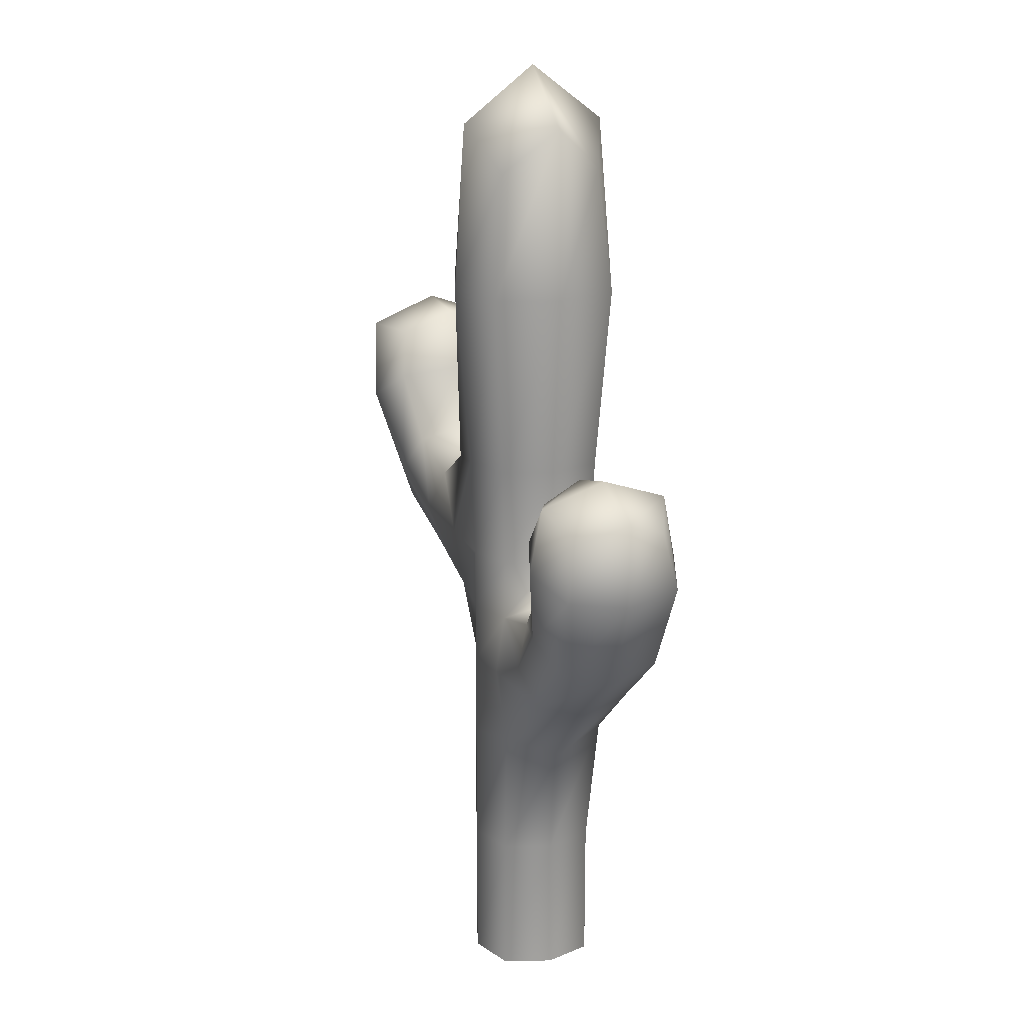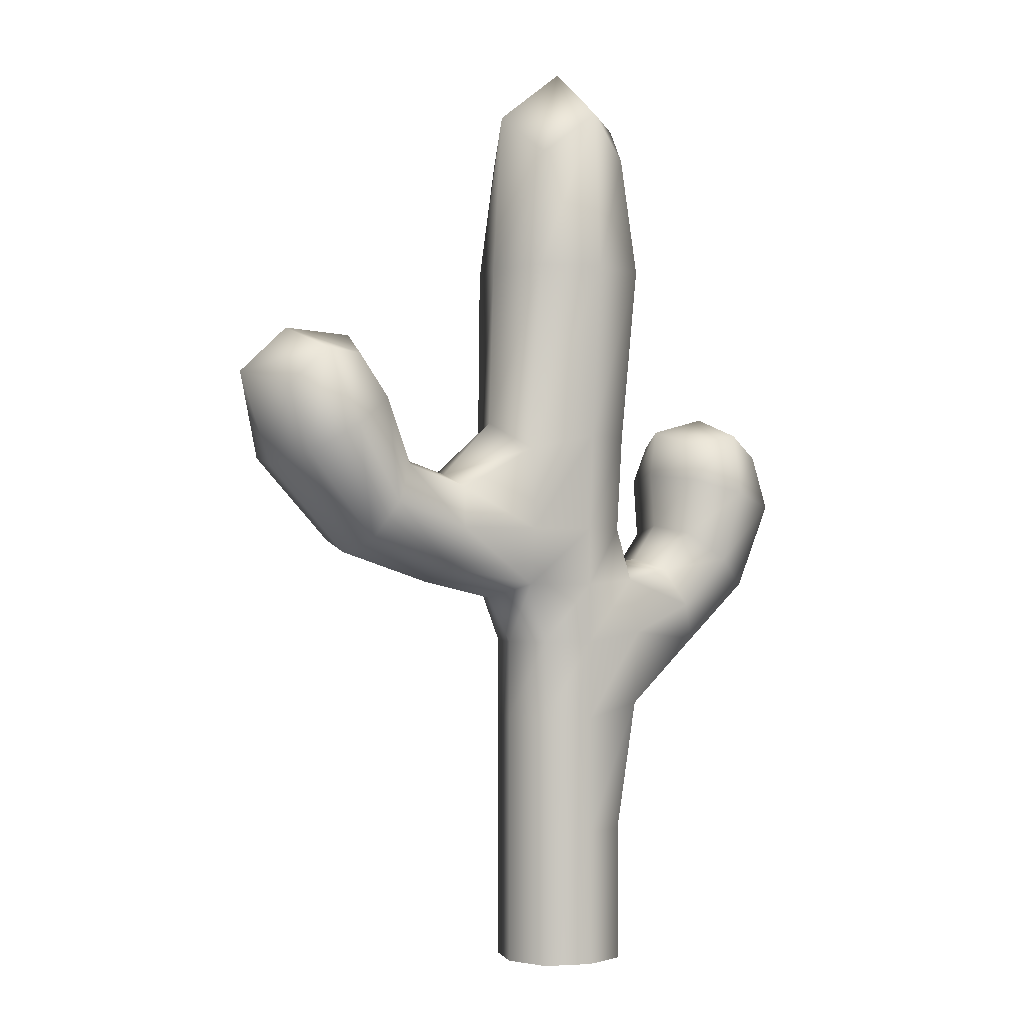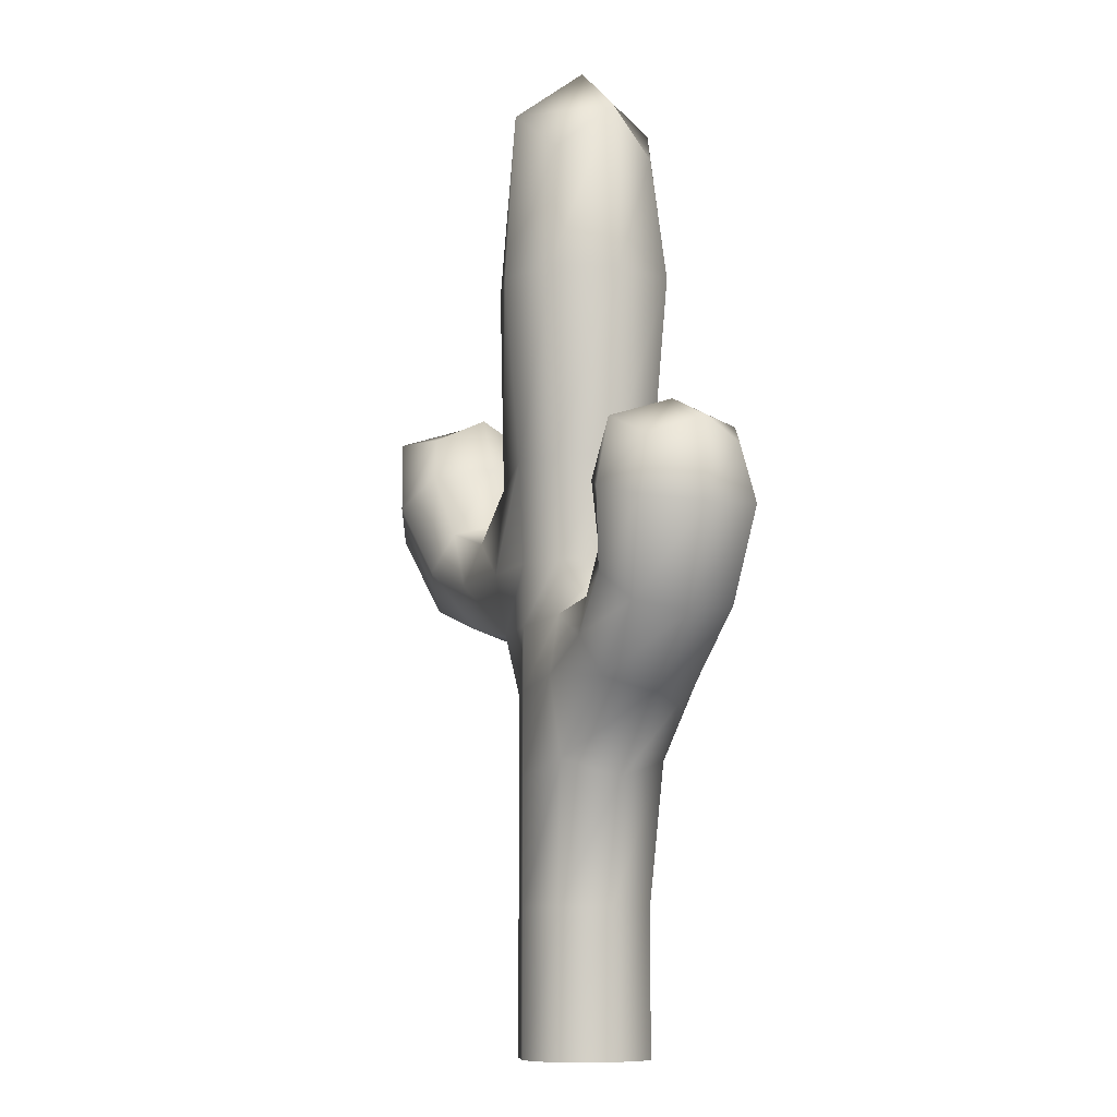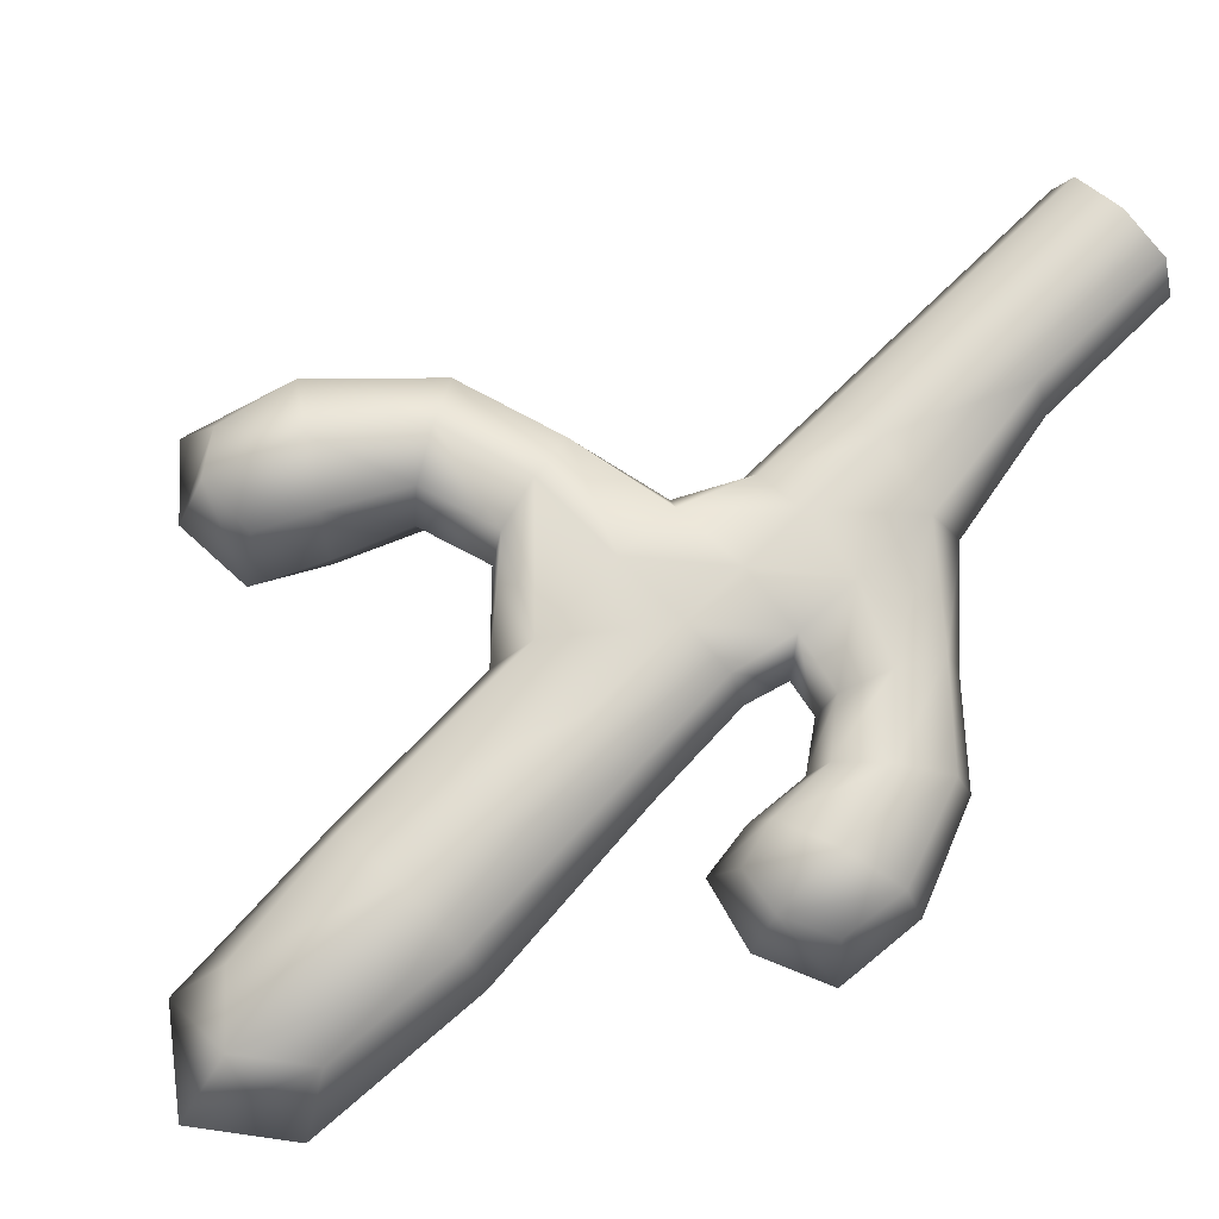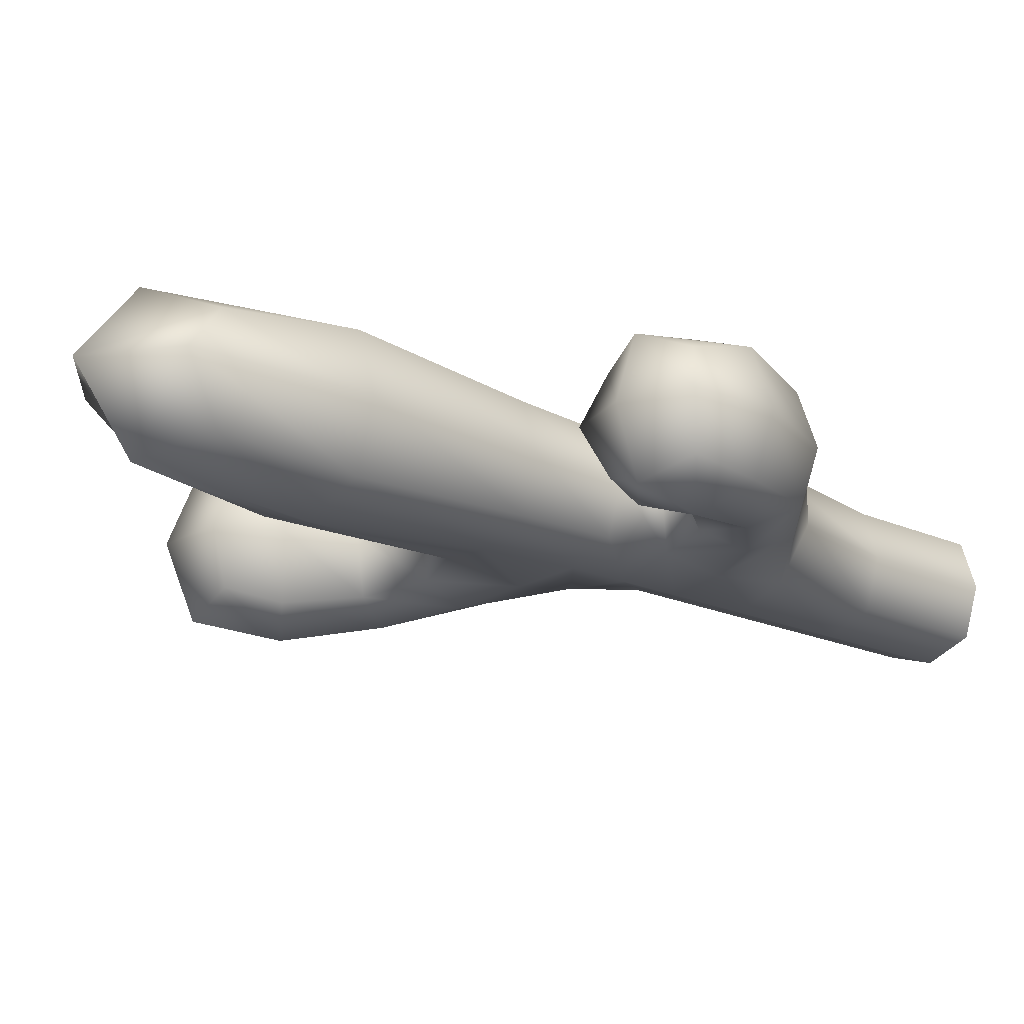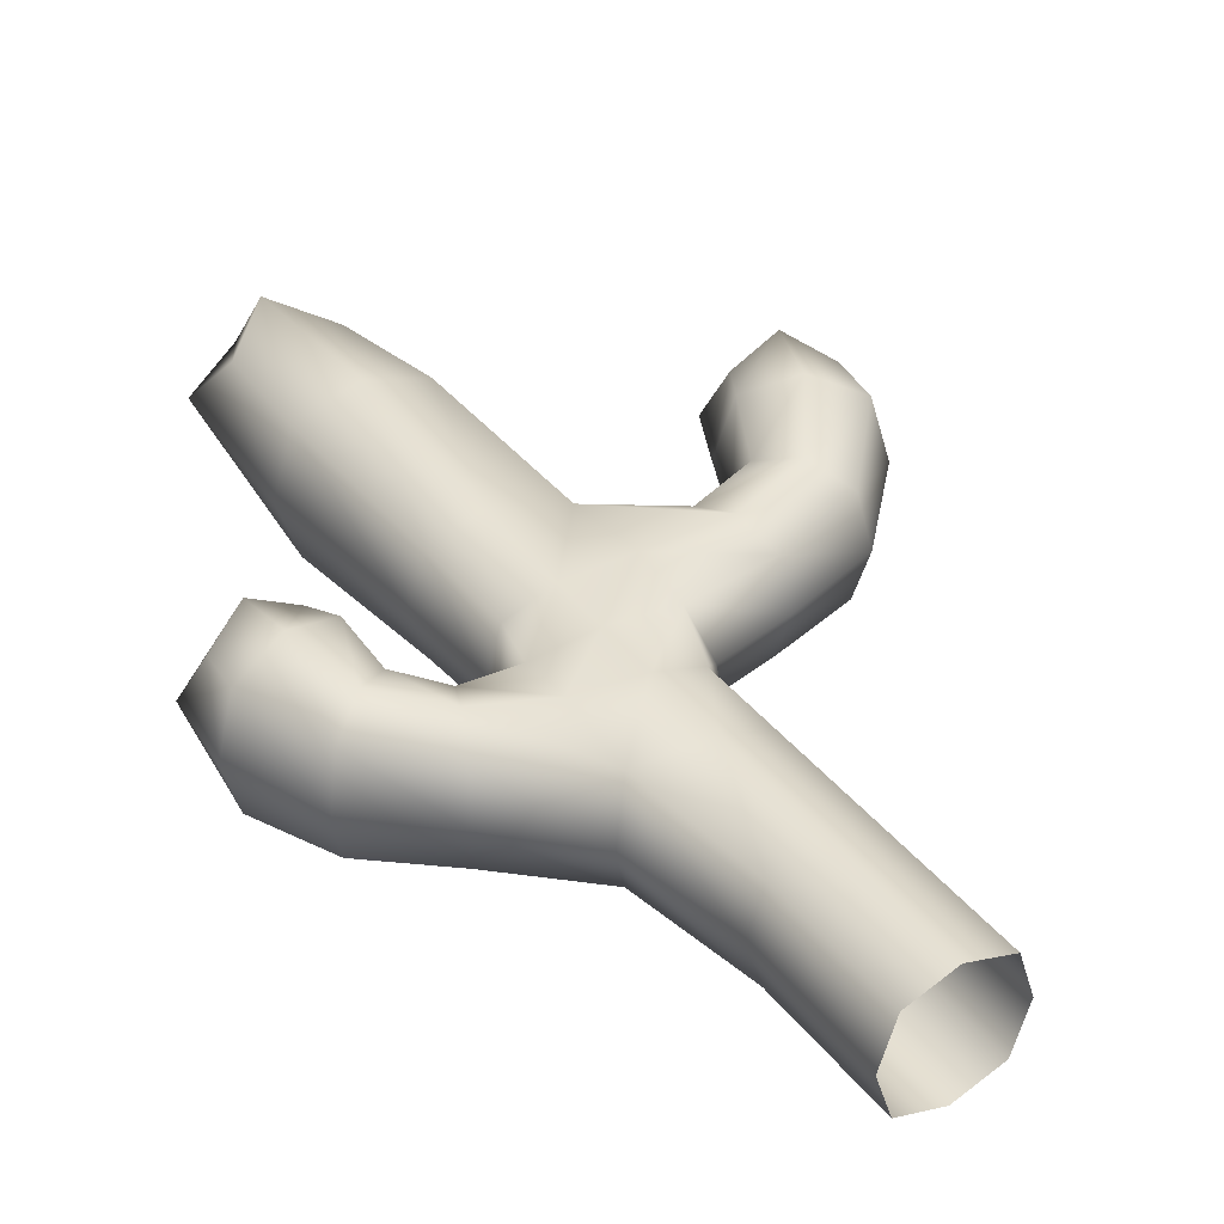
<metadata>
{"format":"obj","ext":"obj","renderer":"f3d","projection":"perspective","resolution":1024,"background":"white","views":[{"elev":18.1,"azim":-110.2,"up":"+Y"},{"elev":-1.6,"azim":147.4,"up":"+Y"},{"elev":-9.0,"azim":-113.7,"up":"+Y"},{"elev":72.4,"azim":-134.5,"up":"+Z"},{"elev":-19.2,"azim":-130.3,"up":"+Z"},{"elev":37.4,"azim":-33.2,"up":"+Z"}]}
</metadata>
<code>
g SM_Plant1
v -0.006926 0.02069 -0.006926
v -0.006926 0 -0.006926
v 0 0 -0.009235
v 0 0.02069 -0.009235
v 0.006926 0 -0.006926
v -0.009756 0.04067 -0.007758
v 0.006926 0.02069 -0.006926
v 0 0.03851 -0.009235
v -0.009384 0.05204 -0.009235
v 0.006926 0.03851 -0.006926
v 0 0.0506 -0.009235
v -0.008905 0.06047 -0.007758
v 0.006926 0.0506 -0.006926
v 0 0.0597 -0.009235
v -0.006926 0.06854 -0.006926
v 0.01017 0.05978 -0.007758
v 0 0.06854 -0.009235
v -0.007484 0.08323 -0.007484
v 0.01038 0.06854 -0.009235
v 0 0.08323 -0.009979
v -0.009158 0.1099 -0.009158
v 0.01012 0.08104 -0.008115
v 0 0.1099 -0.01221
v -0.007445 0.128 -0.007445
v 0.009158 0.1099 -0.009158
v 0 0.1344 -0.01065
v -0.01065 0.1344 9.116e-09
v 0.007445 0.128 -0.007445
v 0 0.1425 9.116e-09
v 0.01065 0.1344 9.116e-09
v -0.007445 0.128 0.007445
v 0 0.1344 0.01065
v 0.007445 0.128 0.007445
v -0.009158 0.1099 0.009158
v 0 0.1099 0.01221
v -0.01221 0.1099 9.116e-09
v -0.01065 0.1344 9.116e-09
v -0.009158 0.1099 -0.009158
v -0.007445 0.128 -0.007445
v -0.007484 0.08323 -0.007484
v -0.009979 0.08323 9.116e-09
v -0.006926 0.06854 -0.006926
v -0.007484 0.08323 0.007484
v -0.009235 0.06854 9.116e-09
v -0.008905 0.06047 -0.007758
v 0.009158 0.1099 0.009158
v 0.01065 0.1344 9.116e-09
v 0 0.08323 0.009979
v 0.01012 0.08104 0.008115
v 0.01221 0.1099 9.116e-09
v 0.007445 0.128 -0.007445
v 0.009158 0.1099 -0.009158
v 0.01301 0.08532 9.116e-09
v 0.01012 0.08104 -0.008115
v -0.006926 0.06854 0.006927
v -0.01081 0.06303 9.116e-09
v 0 0.06854 0.009235
v -0.008905 0.06047 0.007758
v 0.02138 0.07691 9.116e-09
v 0.0218 0.07481 0.006927
v 0.0218 0.07481 -0.006926
v 0.01038 0.06854 -0.009235
v 0.02306 0.06854 -0.009235
v 0.01017 0.05978 -0.007758
v -0.0164 0.06204 -0.006926
v -0.01552 0.06392 9.116e-09
v -0.01906 0.05637 -0.009235
v -0.009384 0.05204 -0.009235
v -0.02173 0.0507 -0.006926
v -0.009756 0.04067 -0.007758
v 0.03069 0.07981 -2.903e-08
v 0.03176 0.07792 -0.007471
v 0.03176 0.07792 0.007471
v -0.02644 0.06384 -0.009723
v -0.02122 0.06803 -0.007292
v -0.03166 0.05966 -0.007292
v -0.02261 0.04881 9.116e-09
v -0.0334 0.05827 9.116e-09
v -0.01258 0.03807 9.116e-09
v -0.006926 0.02069 -0.006926
v -0.009235 0.02069 9.116e-09
v -0.009756 0.04067 0.007758
v -0.006926 0 -0.006926
v -0.009235 0 9.116e-09
v -0.006926 0.02069 0.006927
v -0.006926 0 0.006927
v -0.02173 0.0507 0.006927
v 0 0.02069 0.009235
v 0 0 0.009235
v -0.03166 0.05966 0.007292
v 0 0.03851 0.009235
v 0.006926 0.02069 0.006927
v 0.006926 0 0.006927
v 0.006926 0.03851 0.006927
v 0.009235 0.02069 9.116e-09
v 0.009235 0 9.116e-09
v 0.006926 0.02069 -0.006926
v 0.006926 0 -0.006926
v 0.006926 0.03851 -0.006926
v 0.009235 0.03851 9.116e-09
v 0.006926 0.0506 -0.006926
v 0.009235 0.0506 9.116e-09
v 0.006926 0.0506 0.006927
v 0.01311 0.0576 9.116e-09
v 0 0.0506 0.009235
v 0.02432 0.06226 -0.006926
v 0.01017 0.05978 0.007758
v 0.02474 0.06016 9.116e-09
v 0.03494 0.07226 -0.009961
v 0.03812 0.0666 -0.007471
v -0.009384 0.05204 0.009235
v 0 0.0597 0.009235
v -0.01906 0.05637 0.009235
v -0.02644 0.06384 0.009723
v 0.0365 0.08775 -0.009104
v 0.04292 0.08343 -0.01214
v 0.03436 0.08919 9.116e-09
v 0.0365 0.08775 0.009104
v -0.0164 0.06204 0.006927
v -0.02122 0.06803 0.007292
v -0.01947 0.06942 9.116e-09
v 0.01038 0.06854 0.009235
v 0.02432 0.06226 0.006927
v 0.02306 0.06854 0.009235
v 0.03918 0.06471 -2.903e-08
v 0.03494 0.07226 0.009961
v 0.03812 0.0666 0.007471
v 0.04934 0.07911 -0.009104
v 0.04292 0.08343 0.01214
v 0.05148 0.07767 9.116e-09
v 0.04934 0.07911 0.009104
v 0.04745 0.09461 -0.01056
v 0.05219 0.08902 -0.007389
v 0.05647 0.09143 -2.903e-08
v 0.05219 0.08902 0.007389
v 0.04745 0.09461 0.01056
v 0.04896 0.09833 9.116e-09
v 0.04037 0.09441 -0.007389
v 0.03844 0.09779 -2.903e-08
v 0.04037 0.09441 0.007389
v -0.02131 0.07697 -0.008389
v -0.01879 0.07772 9.116e-09
v -0.02889 0.07474 -0.01119
v -0.02131 0.07697 0.008389
v -0.03647 0.07251 -0.008389
v -0.02889 0.07474 0.01119
v -0.039 0.07176 9.116e-09
v -0.03647 0.07251 0.008389
v -0.02261 0.08275 -0.006648
v -0.02889 0.08419 -0.009365
v -0.01981 0.08497 9.116e-09
v -0.03518 0.08073 -0.006648
v -0.02261 0.08275 0.006648
v -0.02889 0.08734 9.116e-09
v -0.03798 0.08341 9.116e-09
v -0.02889 0.08419 0.009365
v -0.03518 0.08073 0.006648
g SM_Plant1_0
f 3 2 1
f 4 3 1
f 5 3 4
f 4 1 6
f 7 5 4
f 8 4 6
f 7 4 8
f 8 6 9
f 10 7 8
f 11 8 9
f 10 8 11
f 11 9 12
f 13 10 11
f 14 11 12
f 13 11 14
f 14 12 15
f 16 13 14
f 17 14 15
f 16 14 17
f 17 15 18
f 19 16 17
f 20 17 18
f 19 17 20
f 20 18 21
f 22 19 20
f 23 20 21
f 22 20 23
f 23 21 24
f 25 22 23
f 26 23 24
f 25 23 26
f 26 24 27
f 28 25 26
f 29 26 27
f 28 26 29
f 30 28 29
f 29 27 31
f 30 29 32
f 32 29 31
f 33 30 32
f 32 31 34
f 33 32 35
f 35 32 34
f 34 31 36
f 31 37 36
f 36 37 38
f 37 39 38
f 36 38 40
f 41 36 40
f 34 36 41
f 41 40 42
f 43 34 41
f 35 34 43
f 44 41 42
f 43 41 44
f 44 42 45
f 46 33 35
f 47 33 46
f 48 35 43
f 46 35 48
f 49 46 48
f 50 47 46
f 50 46 49
f 51 47 50
f 52 51 50
f 52 50 53
f 53 50 49
f 54 52 53
f 55 43 44
f 48 43 55
f 56 44 45
f 55 44 56
f 57 48 55
f 49 48 57
f 58 55 56
f 57 55 58
f 53 59 54
f 49 60 53
f 60 59 53
f 59 61 54
f 54 61 62
f 61 63 62
f 62 63 64
f 45 65 56
f 56 66 58
f 65 66 56
f 67 65 45
f 68 67 45
f 69 67 68
f 70 69 68
f 59 71 61
f 61 72 63
f 71 72 61
f 73 71 59
f 60 73 59
f 67 74 65
f 65 75 66
f 74 75 65
f 69 76 67
f 76 74 67
f 77 69 70
f 78 76 69
f 77 78 69
f 79 77 70
f 79 70 80
f 81 79 80
f 82 79 81
f 81 80 83
f 84 81 83
f 85 81 84
f 85 82 81
f 86 85 84
f 87 77 79
f 82 87 79
f 88 85 86
f 89 88 86
f 90 78 77
f 87 90 77
f 91 82 85
f 88 91 85
f 92 88 89
f 93 92 89
f 94 91 88
f 92 94 88
f 95 92 93
f 96 95 93
f 97 95 96
f 98 97 96
f 97 99 95
f 95 100 92
f 99 100 95
f 100 94 92
f 99 101 100
f 101 102 100
f 100 102 94
f 101 64 102
f 94 103 91
f 102 103 94
f 64 104 102
f 102 104 103
f 103 105 91
f 91 105 82
f 64 106 104
f 63 106 64
f 104 107 103
f 103 107 105
f 106 108 104
f 104 108 107
f 63 109 106
f 72 109 63
f 106 110 108
f 109 110 106
f 105 111 82
f 107 112 105
f 105 112 111
f 111 113 82
f 113 87 82
f 113 114 87
f 114 90 87
f 72 115 109
f 109 116 110
f 115 116 109
f 117 115 72
f 71 117 72
f 118 117 71
f 73 118 71
f 119 113 111
f 120 114 113
f 119 120 113
f 58 119 111
f 112 58 111
f 66 119 58
f 112 57 58
f 66 121 119
f 121 120 119
f 75 121 66
f 122 57 112
f 107 122 112
f 122 49 57
f 107 123 122
f 108 123 107
f 122 124 49
f 123 124 122
f 124 60 49
f 108 125 123
f 110 125 108
f 124 126 60
f 126 73 60
f 123 127 124
f 125 127 123
f 127 126 124
f 110 128 125
f 116 128 110
f 126 129 73
f 129 118 73
f 125 130 127
f 128 130 125
f 127 131 126
f 131 129 126
f 130 131 127
f 116 132 128
f 128 133 130
f 132 133 128
f 133 134 130
f 130 134 131
f 133 132 134
f 131 135 129
f 134 135 131
f 129 136 118
f 135 136 129
f 134 137 135
f 132 137 134
f 137 136 135
f 138 132 116
f 132 138 137
f 115 138 116
f 138 139 137
f 139 138 115
f 137 139 136
f 117 139 115
f 118 140 117
f 136 140 118
f 139 140 136
f 140 139 117
f 75 141 121
f 141 142 121
f 121 142 120
f 143 141 75
f 74 143 75
f 142 144 120
f 120 144 114
f 145 143 74
f 76 145 74
f 144 146 114
f 114 146 90
f 147 145 76
f 78 147 76
f 90 148 78
f 146 148 90
f 148 147 78
f 141 149 142
f 143 150 141
f 150 149 141
f 149 151 142
f 142 151 144
f 151 149 150
f 145 152 143
f 152 150 143
f 144 153 146
f 151 153 144
f 154 151 150
f 154 150 152
f 153 151 154
f 155 152 145
f 147 155 145
f 155 154 152
f 153 156 146
f 156 153 154
f 146 156 148
f 156 154 155
f 157 155 147
f 148 157 147
f 157 156 155
f 156 157 148

</code>
